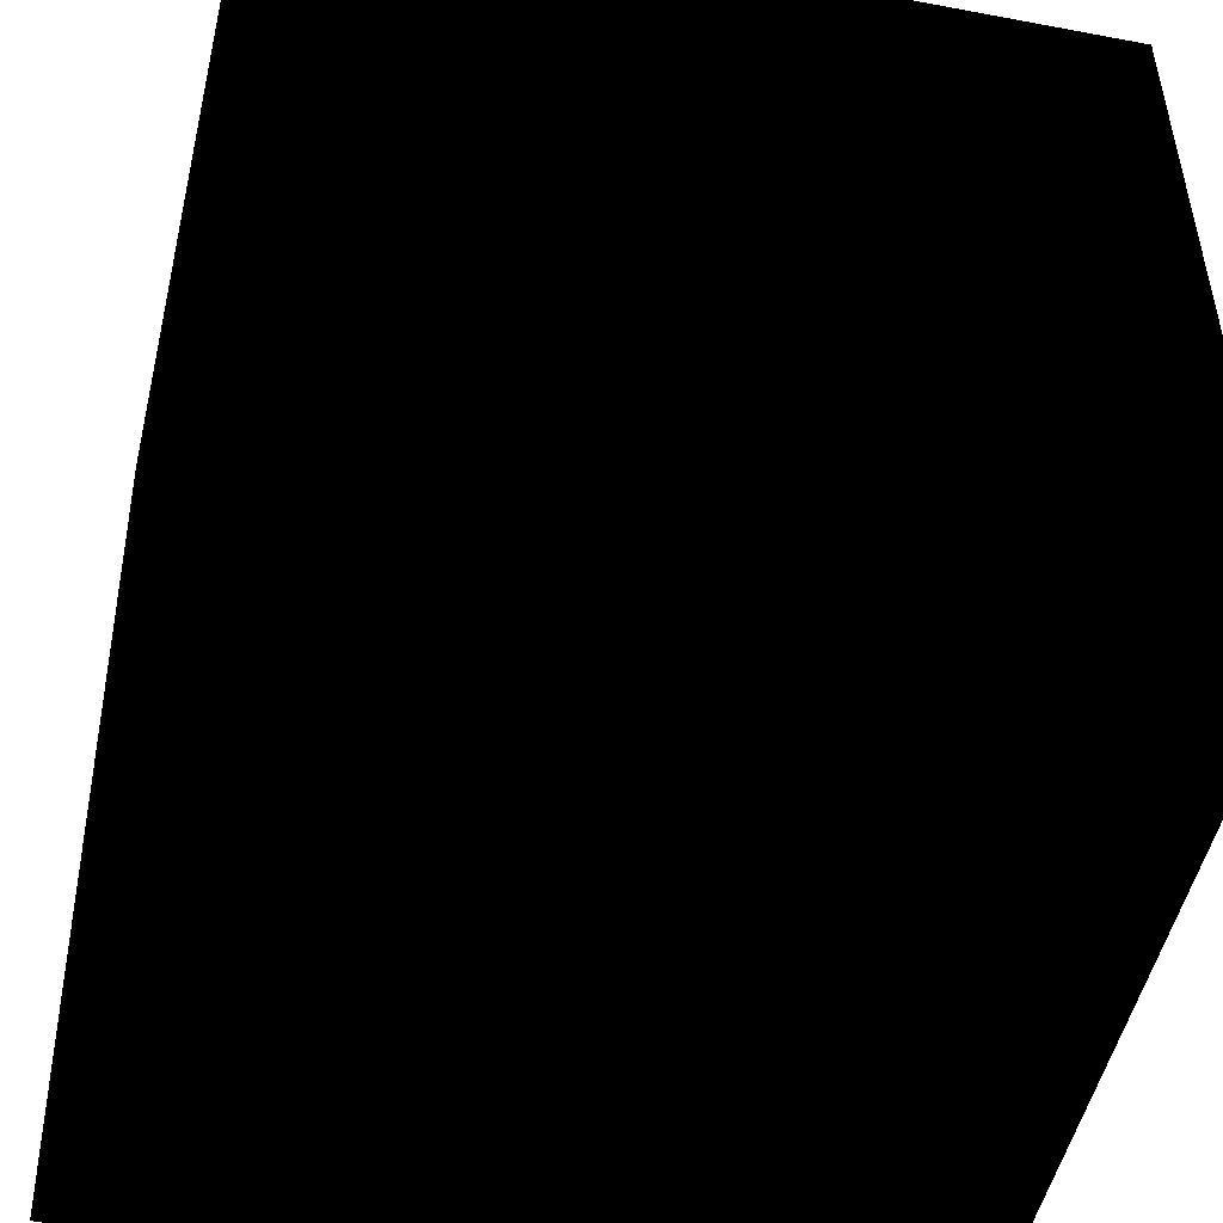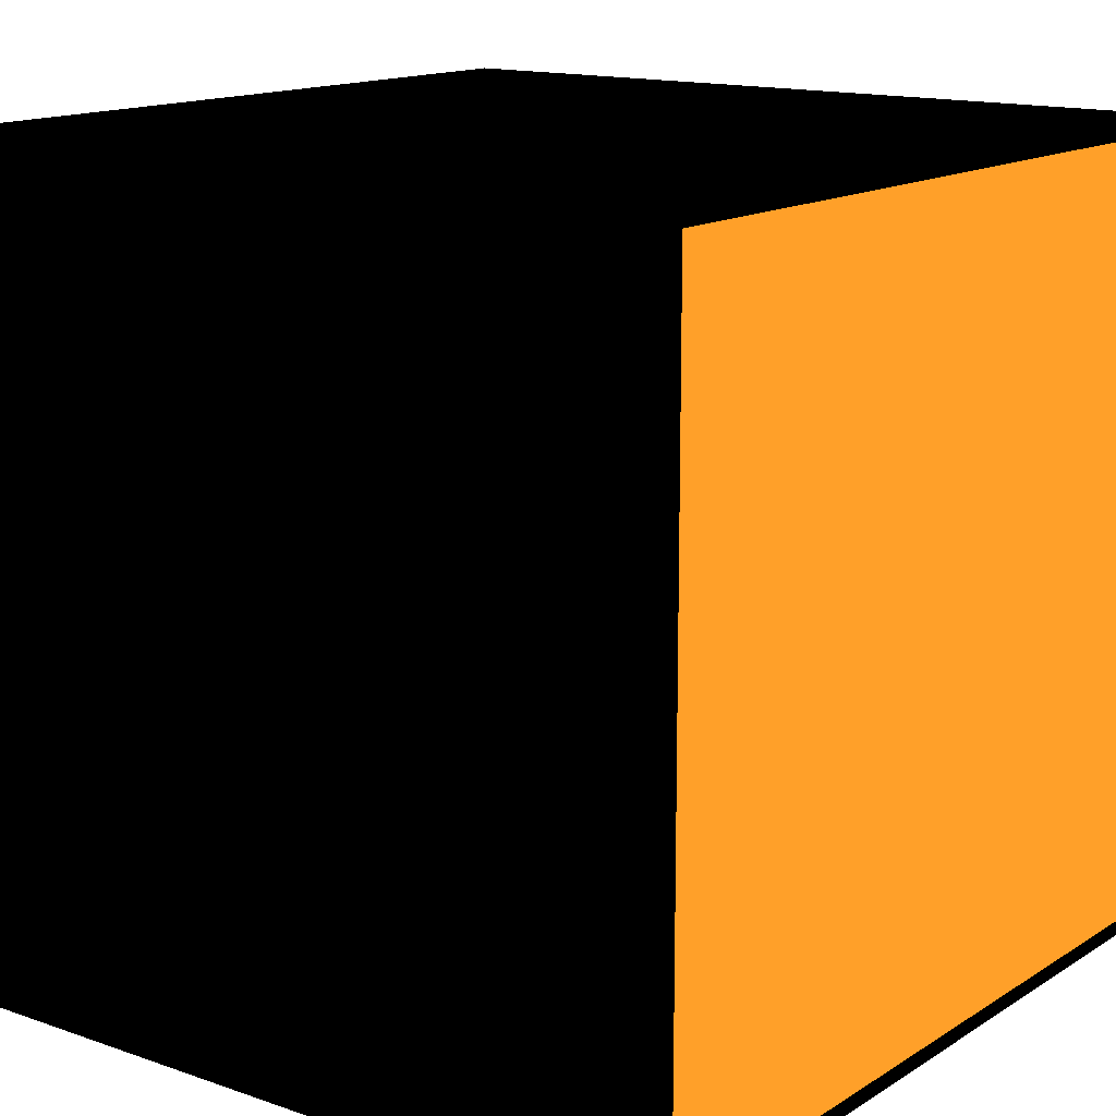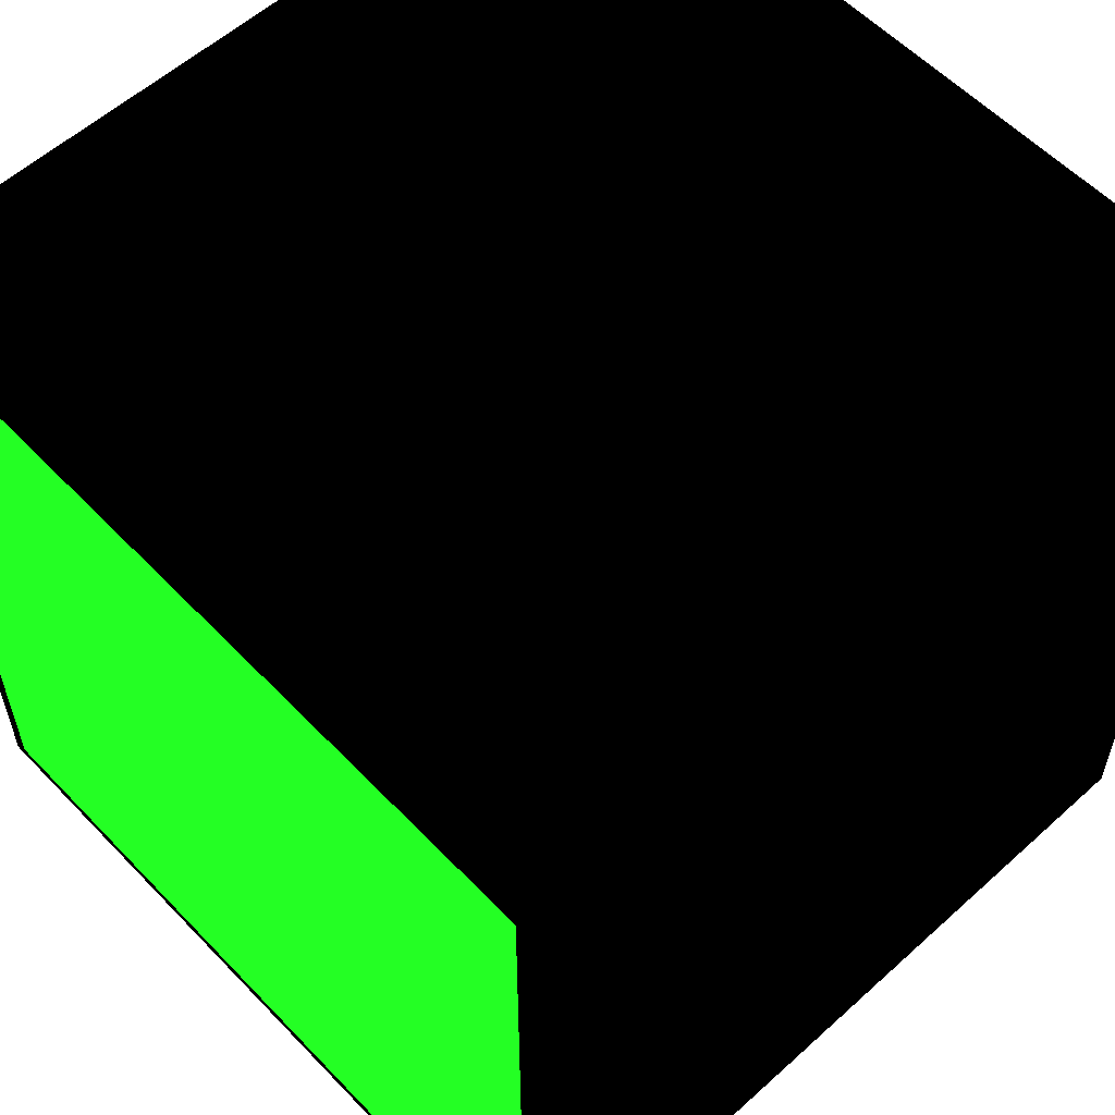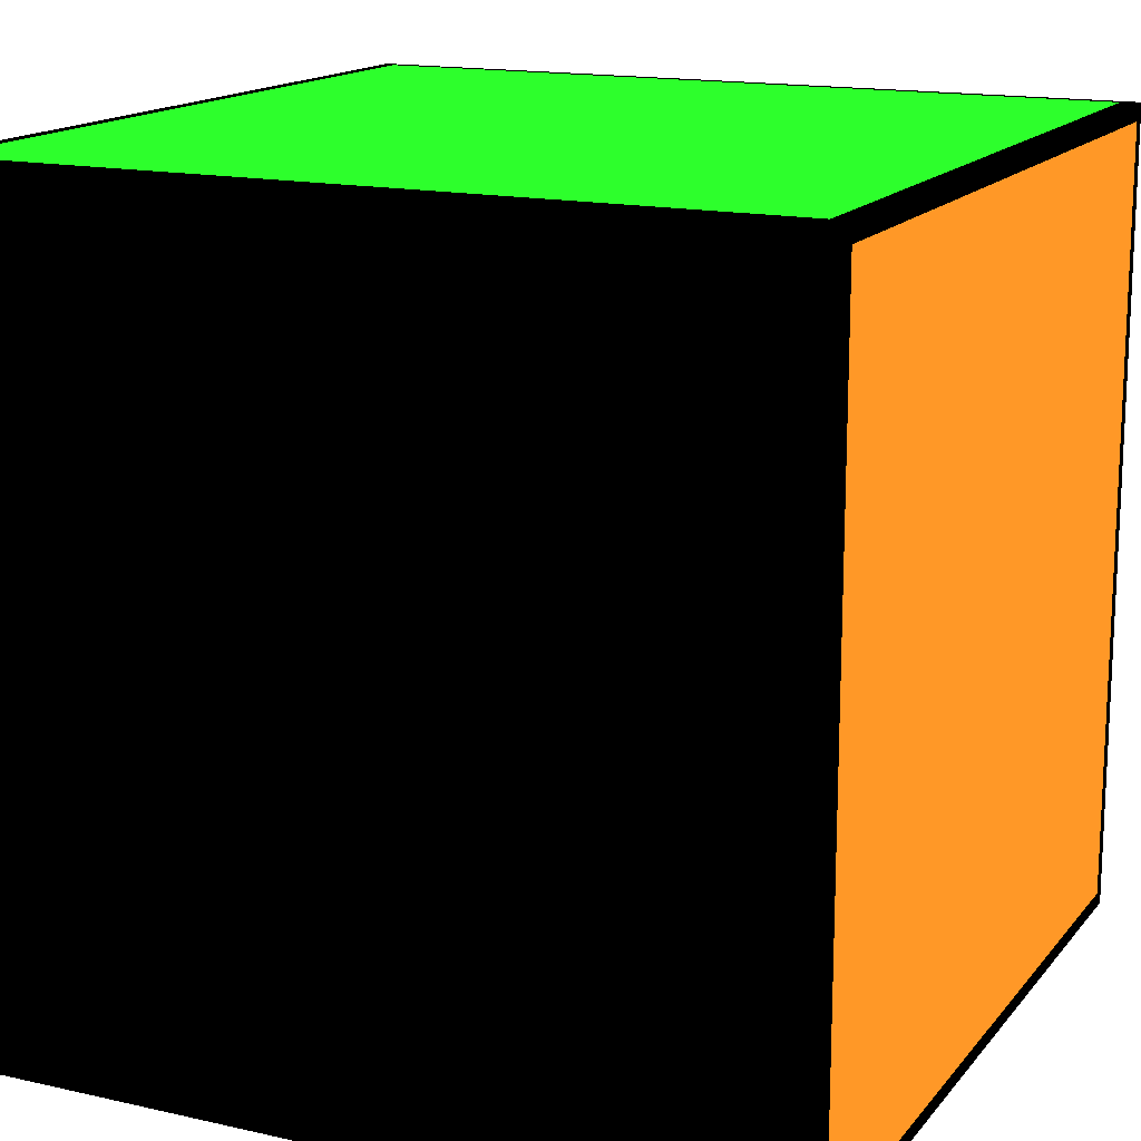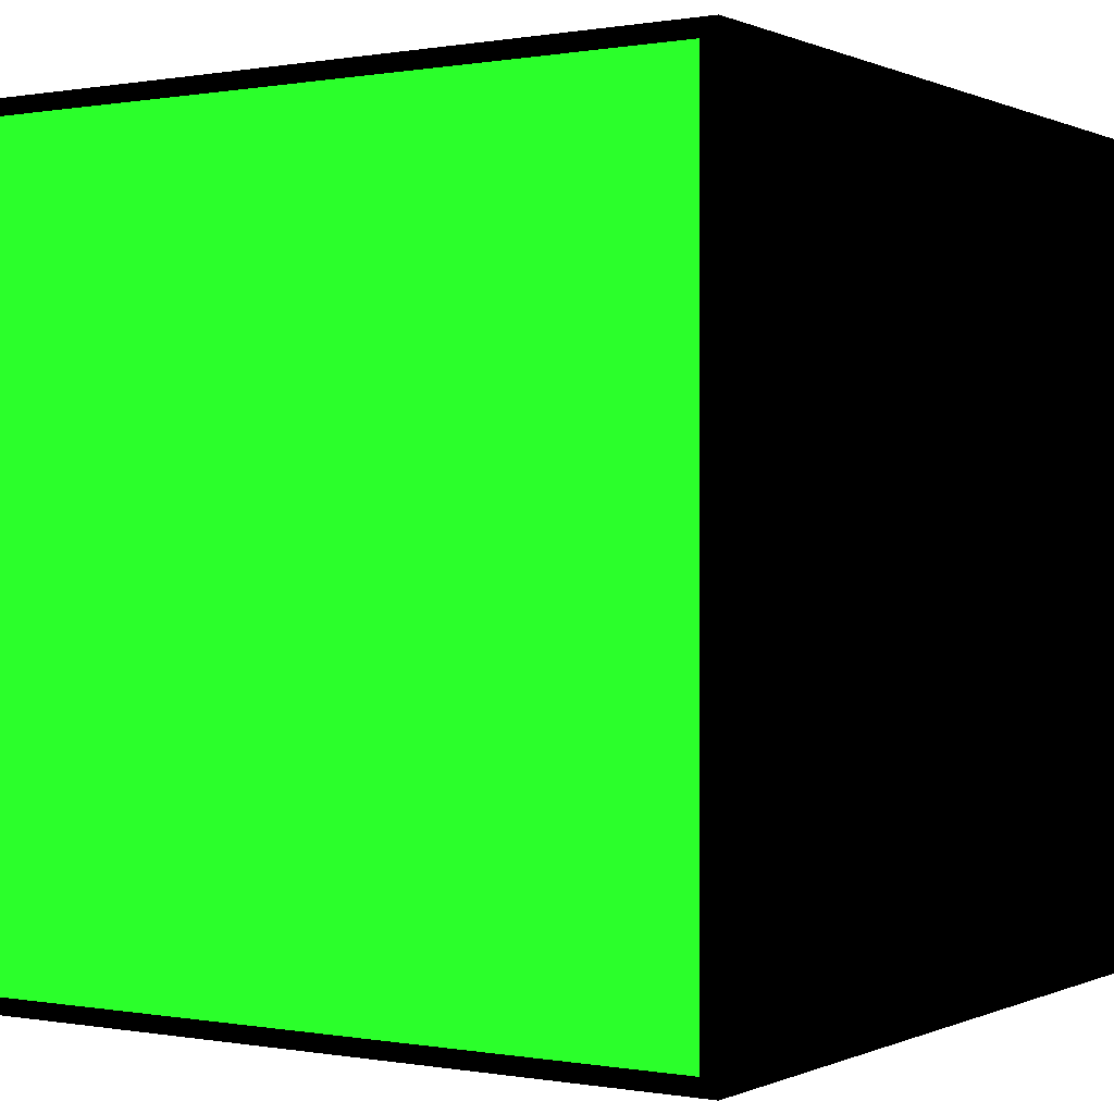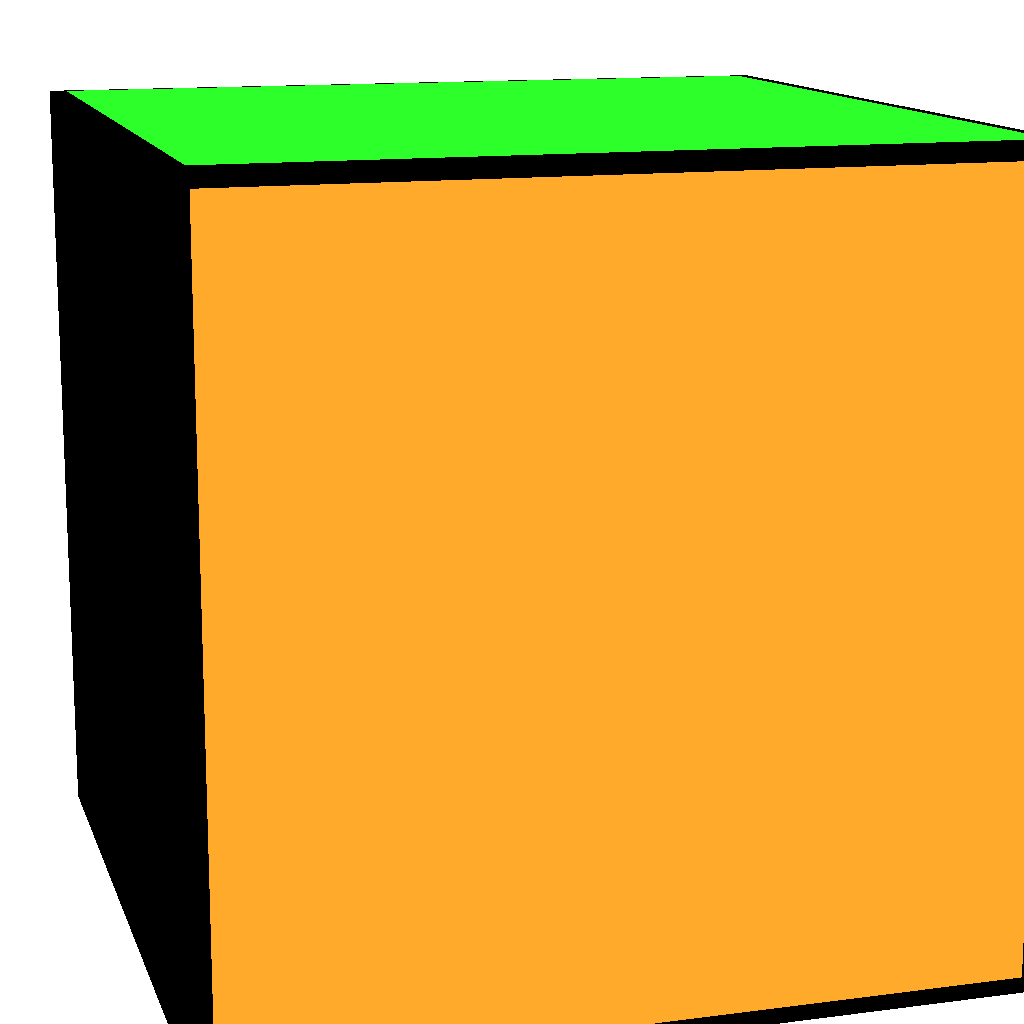
<metadata>
{"format":"obj","ext":"obj","renderer":"f3d","projection":"perspective","resolution":1024,"background":"white","views":[{"elev":-48.9,"azim":168.2,"up":"+Z"},{"elev":14.6,"azim":-143.0,"up":"+Y"},{"elev":57.6,"azim":46.9,"up":"+Y"},{"elev":15.7,"azim":-154.7,"up":"+Z"},{"elev":0.1,"azim":32.9,"up":"+Y"},{"elev":13.6,"azim":-106.3,"up":"+Z"}]}
</metadata>
<code>
o Cube
v -1.5 -1.5 0.5 0 0 0
v -1.5 -0.5 1.5 0 0 0
v -1.5 -1.5 1.5 0 0 0
v -1.5 -0.5 0.5 0 0 0
v -0.5 -1.5 0.5 0 0 0
v -0.5 -0.5 1.5 0 0 0
v -0.5 -1.5 1.5 0 0 0
v -0.5 -0.5 0.5 0 0 0
v -1.5 -1.5 0.5 0 0 0
v -0.5 -1.5 1.5 0 0 0
v -1.5 -1.5 1.5 0 0 0
v -0.5 -1.5 0.5 0 0 0
v -1.5 -0.5 0.5 0 0 0
v -0.5 -0.5 1.5 0 0 0
v -1.5 -0.5 1.5 0 0 0
v -0.5 -0.5 0.5 0 0 0
v -1.5 -1.5 0.5 0 0 0
v -0.5 -0.5 0.5 0 0 0
v -1.5 -0.5 0.5 0 0 0
v -0.5 -1.5 0.5 0 0 0
v -1.5 -1.5 1.5 0 0 0
v -0.5 -0.5 1.5 0 0 0
v -1.5 -0.5 1.5 0 0 0
v -0.5 -1.5 1.5 0 0 0
v -1.48 -1.501 0.52 0.8 0.8 0.1
v -0.52 -1.501 1.48 0.8 0.8 0.1
v -1.48 -1.501 1.48 0.8 0.8 0.1
v -0.52 -1.501 0.52 0.8 0.8 0.1
v -1.501 -1.48 0.52 0.9 0.4 0.1
v -1.501 -0.52 1.48 0.9 0.4 0.1
v -1.501 -1.48 1.48 0.9 0.4 0.1
v -1.501 -0.52 0.52 0.9 0.4 0.1
v -1.48 -1.48 1.501 0.1 0.8 0.1
v -0.52 -0.52 1.501 0.1 0.8 0.1
v -1.48 -0.52 1.501 0.1 0.8 0.1
v -0.52 -1.48 1.501 0.1 0.8 0.1
f 1 2 3
f 1 4 2
f 5 6 7
f 5 8 6
f 9 10 11
f 9 12 10
f 13 14 15
f 13 16 14
f 17 18 19
f 17 20 18
f 21 22 23
f 21 24 22
f 25 26 27
f 25 28 26
f 29 30 31
f 29 32 30
f 33 34 35
f 33 36 34

</code>
